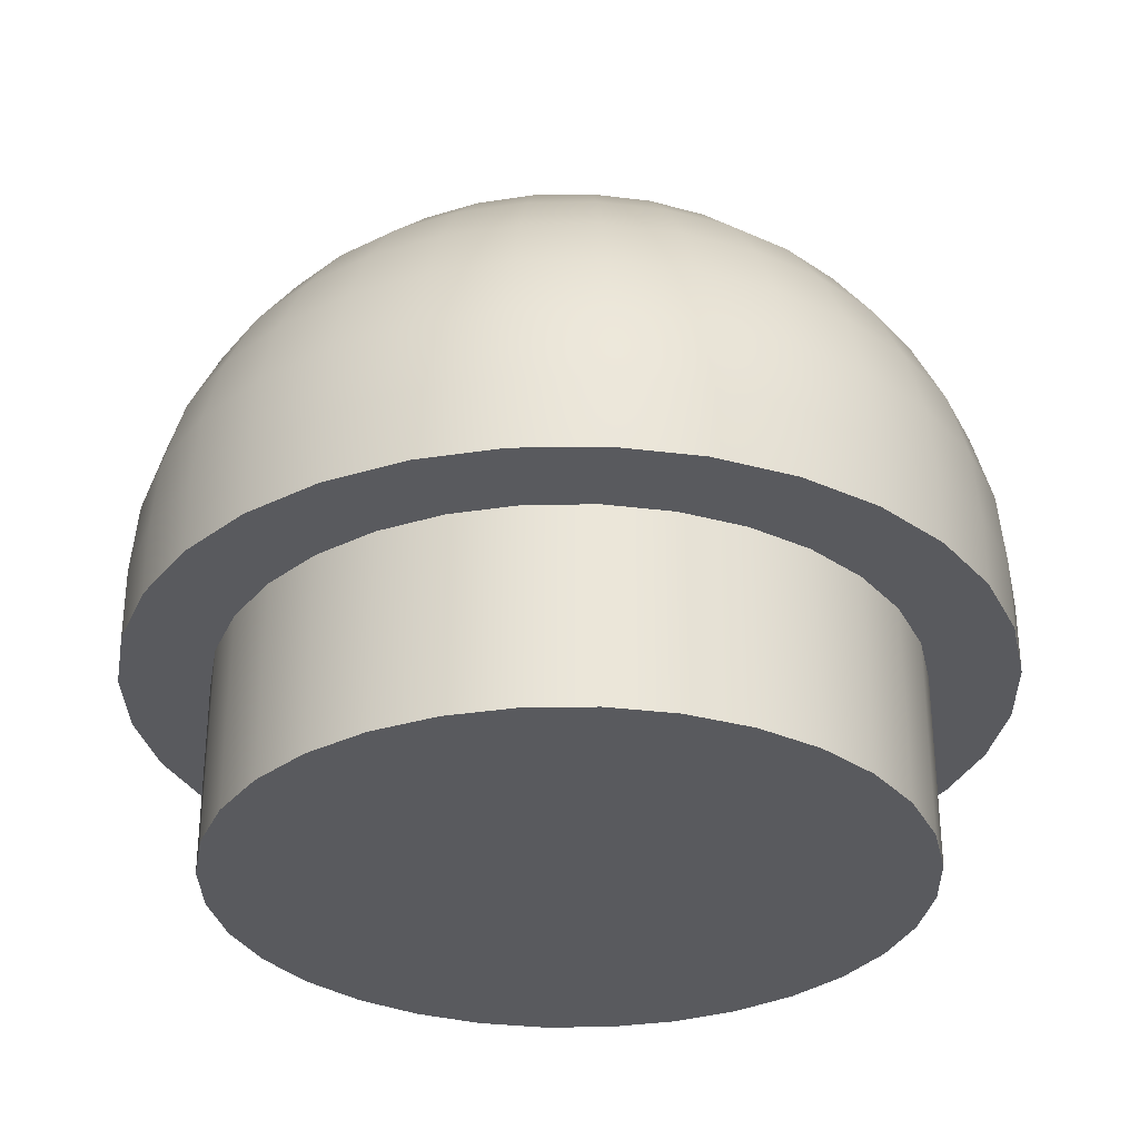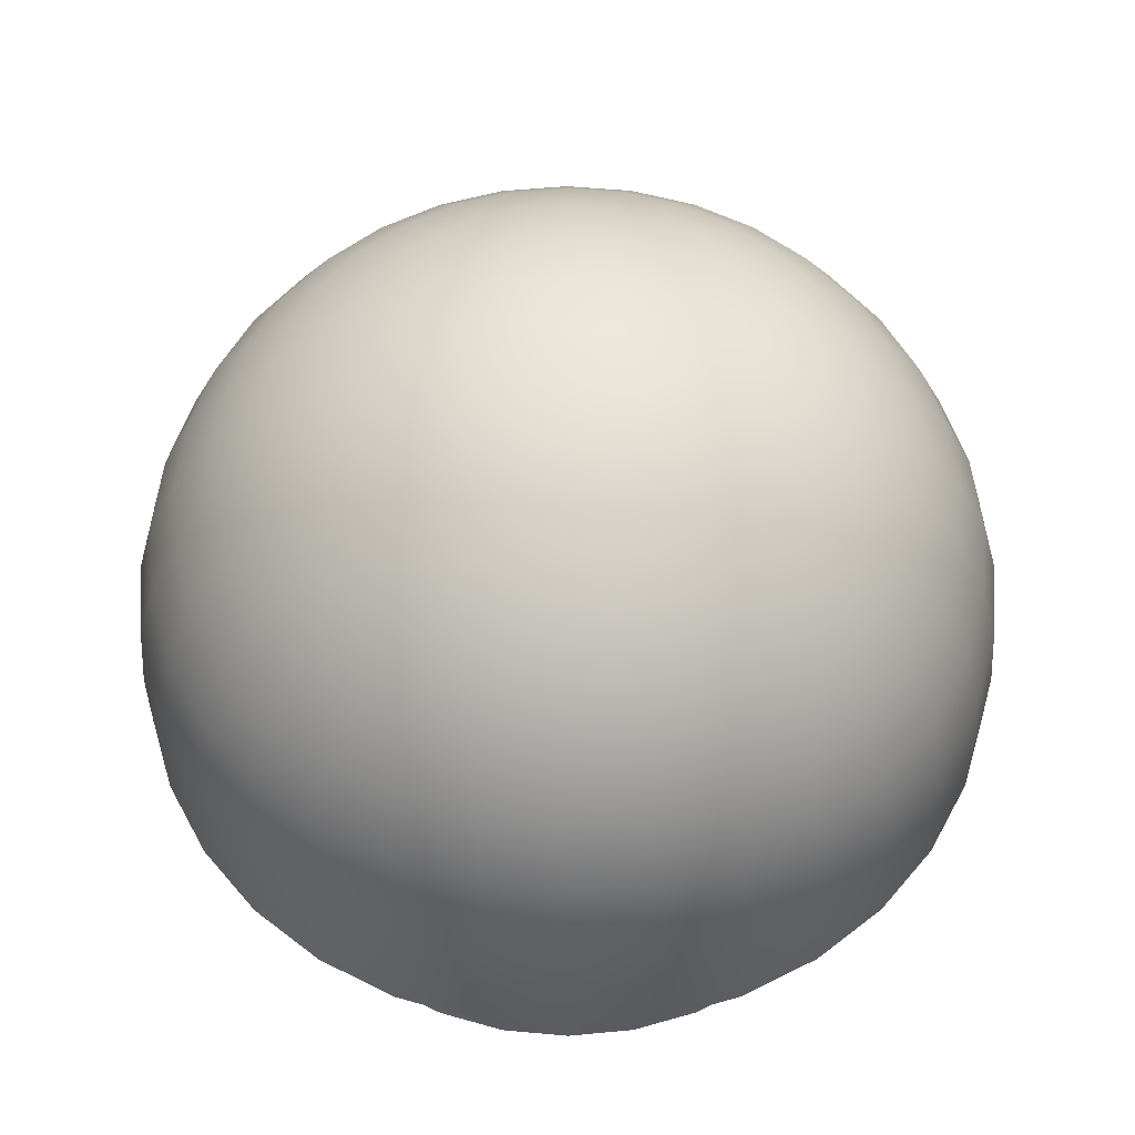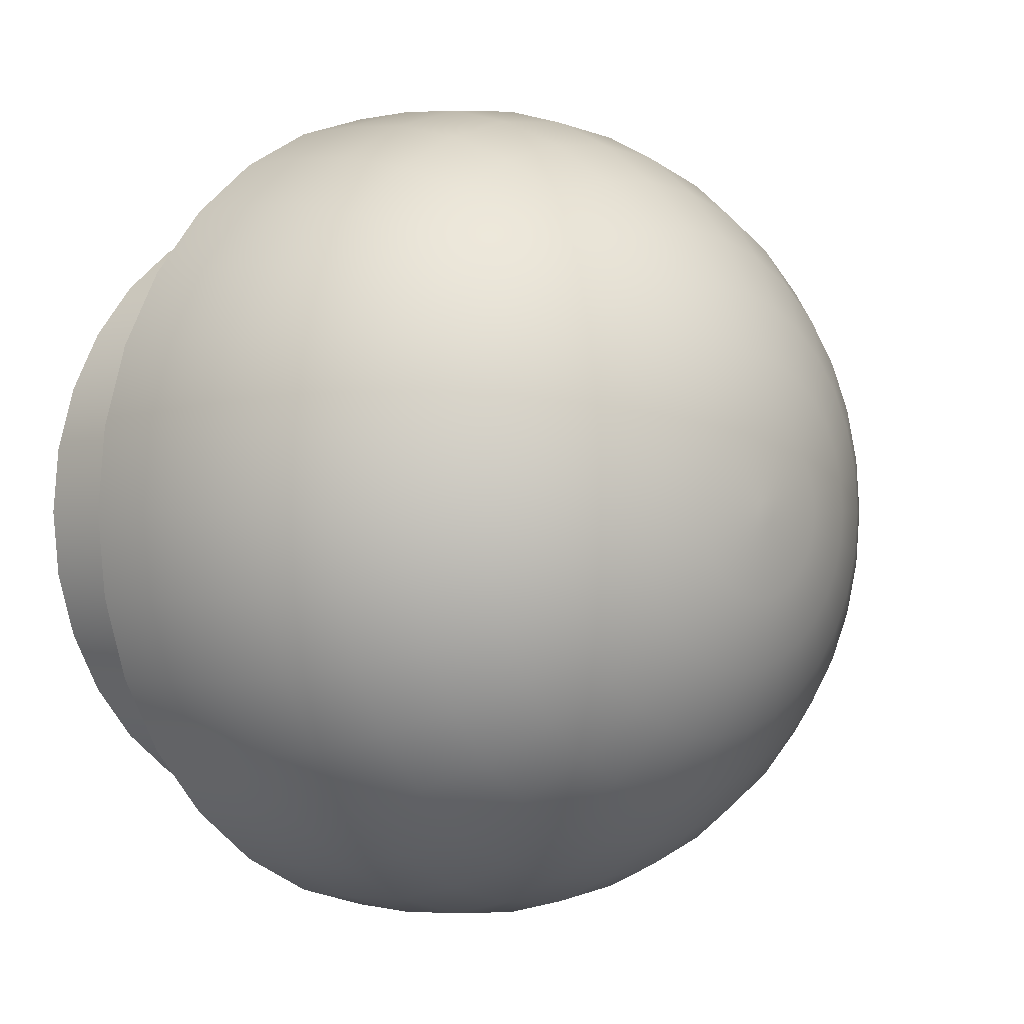
<metadata>
{"format":"obj","ext":"obj","renderer":"f3d","projection":"perspective","resolution":1024,"background":"white","views":[{"elev":-31.7,"azim":40.6,"up":"+Z"},{"elev":54.4,"azim":67.4,"up":"+Z"},{"elev":0.1,"azim":-45.6,"up":"+Y"}]}
</metadata>
<code>
o Cylinder
v 0 1 -1
v 0.1951 0.9808 -1
v 0.3827 0.9239 -1
v 0.5556 0.8315 -1
v 0.7071 0.7071 -1
v 0.8315 0.5556 -1
v 0.9239 0.3827 -1
v 0.9808 0.1951 -1
v 1 -0 -1
v 0.9808 -0.1951 -1
v 0.9239 -0.3827 -1
v 0.8315 -0.5556 -1
v 0.7071 -0.7071 -1
v 0.5556 -0.8315 -1
v 0.3827 -0.9239 -1
v 0.1951 -0.9808 -1
v 0 -1 -1
v -0.1951 -0.9808 -1
v -0.3827 -0.9239 -1
v -0.5556 -0.8315 -1
v -0.7071 -0.7071 -1
v -0.8315 -0.5556 -1
v -0.9239 -0.3827 -1
v -0.9808 -0.1951 -1
v -1 -0 -1
v -0.9808 0.1951 -1
v -0.9239 0.3827 -1
v -0.8315 0.5556 -1
v -0.7071 0.7071 -1
v -0.5556 0.8315 -1
v -0.3827 0.9239 -1
v -0.1951 0.9808 -1
v 0 1 -0.4246
v 0.1951 0.9808 -0.4246
v 0.3827 0.9239 -0.4246
v 0.5556 0.8315 -0.4246
v 0.7071 0.7071 -0.4246
v 0.8315 0.5556 -0.4246
v 0.9239 0.3827 -0.4246
v 0.9808 0.1951 -0.4246
v 1 -0 -0.4246
v 0.9808 -0.1951 -0.4246
v 0.9239 -0.3827 -0.4246
v 0.8315 -0.5556 -0.4246
v 0.7071 -0.7071 -0.4246
v 0.5556 -0.8315 -0.4246
v 0.3827 -0.9239 -0.4246
v 0.1951 -0.9808 -0.4246
v 0 -1 -0.4246
v -0.1951 -0.9808 -0.4246
v -0.3827 -0.9239 -0.4246
v -0.5556 -0.8315 -0.4246
v -0.7071 -0.7071 -0.4246
v -0.8315 -0.5556 -0.4246
v -0.9239 -0.3827 -0.4246
v -0.9808 -0.1951 -0.4246
v -1 -0 -0.4246
v -0.9808 0.1951 -0.4246
v -0.9239 0.3827 -0.4246
v -0.8315 0.5556 -0.4246
v -0.7071 0.7071 -0.4246
v -0.5556 0.8315 -0.4246
v -0.3827 0.9239 -0.4246
v -0.1951 0.9808 -0.4246
v 0 1.255 -0.4246
v 0.2449 1.231 -0.4246
v 0.4803 1.16 -0.4246
v 0.6973 1.044 -0.4246
v 0.8875 0.8875 -0.4246
v 1.044 0.6973 -0.4246
v 1.16 0.4803 -0.4246
v 1.231 0.2449 -0.4246
v 1.255 -0 -0.4246
v 1.231 -0.2449 -0.4246
v 1.16 -0.4803 -0.4246
v 1.044 -0.6973 -0.4246
v 0.8875 -0.8875 -0.4246
v 0.6973 -1.044 -0.4246
v 0.4803 -1.16 -0.4246
v 0.2449 -1.231 -0.4246
v 0 -1.255 -0.4246
v -0.2449 -1.231 -0.4246
v -0.4803 -1.16 -0.4246
v -0.6973 -1.044 -0.4246
v -0.8875 -0.8875 -0.4246
v -1.044 -0.6973 -0.4246
v -1.16 -0.4803 -0.4246
v -1.231 -0.2449 -0.4246
v -1.255 -0 -0.4246
v -1.231 0.2449 -0.4246
v -1.16 0.4803 -0.4246
v -1.044 0.6973 -0.4246
v -0.8875 0.8875 -0.4246
v -0.6973 1.044 -0.4246
v -0.4803 1.16 -0.4246
v -0.2449 1.231 -0.4246
v 0.006726 0.03382 1
v 0.2449 1.231 -0.2148
v 0.04808 0.2417 0.9815
v 0.08818 0.4433 0.9267
v 0.1258 0.6324 0.8372
v 0.1598 0.8034 0.7158
v 0.1892 0.951 0.566
v 0.213 1.071 0.3926
v 0.2305 1.159 0.2007
v 0.2413 1.213 -0.003873
v 0 0.03448 1
v 0 1.255 -0.2148
v 0 0.2465 0.9815
v 0 0.452 0.9267
v 0 0.6448 0.8372
v 0 0.8191 0.7158
v 0 0.9696 0.566
v 0 1.092 0.3926
v 0 1.182 0.2007
v 0 1.237 -0.003873
v 0.01319 0.03185 1
v 0.4803 1.16 -0.2148
v 0.09431 0.2277 0.9815
v 0.173 0.4176 0.9267
v 0.2468 0.5957 0.8372
v 0.3135 0.7568 0.7158
v 0.371 0.8958 0.566
v 0.4178 1.009 0.3926
v 0.4522 1.092 0.2007
v 0.4732 1.143 -0.003873
v 0.01915 0.02867 1
v 0.6973 1.044 -0.2148
v 0.1369 0.2049 0.9815
v 0.2511 0.3758 0.9267
v 0.3582 0.5362 0.8372
v 0.4551 0.6811 0.7158
v 0.5387 0.8062 0.566
v 0.6065 0.9077 0.3926
v 0.6564 0.9824 0.2007
v 0.687 1.028 -0.003873
v 0.02438 0.02438 1
v 0.8875 0.8875 -0.2148
v 0.1743 0.1743 0.9815
v 0.3196 0.3196 0.9267
v 0.456 0.456 0.8372
v 0.5792 0.5792 0.7158
v 0.6856 0.6856 0.566
v 0.7719 0.7719 0.3926
v 0.8355 0.8355 0.2007
v 0.8744 0.8744 -0.003873
v 0.02867 0.01915 1
v 1.044 0.6973 -0.2148
v 0.2049 0.1369 0.9815
v 0.3758 0.2511 0.9267
v 0.5362 0.3582 0.8372
v 0.6811 0.4551 0.7158
v 0.8062 0.5387 0.566
v 0.9077 0.6065 0.3926
v 0.9824 0.6564 0.2007
v 1.028 0.687 -0.003873
v 0.03185 0.01319 1
v 1.16 0.4803 -0.2148
v 0.2277 0.09431 0.9815
v 0.4176 0.173 0.9267
v 0.5957 0.2468 0.8372
v 0.7568 0.3135 0.7158
v 0.8958 0.371 0.566
v 1.009 0.4178 0.3926
v 1.092 0.4522 0.2007
v 1.143 0.4732 -0.003873
v 0.03382 0.006726 1
v 1.231 0.2449 -0.2148
v 0.2417 0.04808 0.9815
v 0.4433 0.08818 0.9267
v 0.6324 0.1258 0.8372
v 0.8034 0.1598 0.7158
v 0.951 0.1892 0.566
v 1.071 0.213 0.3926
v 1.159 0.2305 0.2007
v 1.213 0.2413 -0.003873
v 0.03448 0 1
v 1.255 -0 -0.2148
v 0.2465 0 0.9815
v 0.452 0 0.9267
v 0.6448 0 0.8372
v 0.8191 0 0.7158
v 0.9696 0 0.566
v 1.092 0 0.3926
v 1.182 0 0.2007
v 1.237 -0 -0.003873
v 0.03382 -0.006726 1
v 1.231 -0.2449 -0.2148
v 0.2417 -0.04808 0.9815
v 0.4433 -0.08818 0.9267
v 0.6324 -0.1258 0.8372
v 0.8034 -0.1598 0.7158
v 0.951 -0.1892 0.566
v 1.071 -0.213 0.3926
v 1.159 -0.2305 0.2007
v 1.213 -0.2413 -0.003873
v 0.03185 -0.01319 1
v 1.16 -0.4803 -0.2148
v 0.2277 -0.09431 0.9815
v 0.4176 -0.173 0.9267
v 0.5957 -0.2468 0.8372
v 0.7568 -0.3135 0.7158
v 0.8958 -0.371 0.566
v 1.009 -0.4178 0.3926
v 1.092 -0.4522 0.2007
v 1.143 -0.4732 -0.003873
v 0.02867 -0.01915 1
v 1.044 -0.6973 -0.2148
v 0.2049 -0.1369 0.9815
v 0.3758 -0.2511 0.9267
v 0.5362 -0.3582 0.8372
v 0.6811 -0.4551 0.7158
v 0.8062 -0.5387 0.566
v 0.9077 -0.6065 0.3926
v 0.9824 -0.6564 0.2007
v 1.028 -0.687 -0.003873
v 0.02438 -0.02438 1
v 0.8875 -0.8875 -0.2148
v 0.1743 -0.1743 0.9815
v 0.3196 -0.3196 0.9267
v 0.456 -0.456 0.8372
v 0.5792 -0.5792 0.7158
v 0.6856 -0.6856 0.566
v 0.7719 -0.7719 0.3926
v 0.8355 -0.8355 0.2007
v 0.8744 -0.8744 -0.003873
v 0.01915 -0.02867 1
v 0.6973 -1.044 -0.2148
v 0.1369 -0.2049 0.9815
v 0.2511 -0.3758 0.9267
v 0.3582 -0.5362 0.8372
v 0.4551 -0.6811 0.7158
v 0.5387 -0.8062 0.566
v 0.6065 -0.9077 0.3926
v 0.6564 -0.9824 0.2007
v 0.687 -1.028 -0.003873
v 0.01319 -0.03185 1
v 0.4803 -1.16 -0.2148
v 0.09431 -0.2277 0.9815
v 0.173 -0.4176 0.9267
v 0.2468 -0.5957 0.8372
v 0.3135 -0.7568 0.7158
v 0.371 -0.8958 0.566
v 0.4178 -1.009 0.3926
v 0.4522 -1.092 0.2007
v 0.4732 -1.143 -0.003873
v 0.006726 -0.03382 1
v 0.2449 -1.231 -0.2148
v 0.04808 -0.2417 0.9815
v 0.08818 -0.4433 0.9267
v 0.1258 -0.6324 0.8372
v 0.1598 -0.8034 0.7158
v 0.1892 -0.951 0.566
v 0.213 -1.071 0.3926
v 0.2305 -1.159 0.2007
v 0.2413 -1.213 -0.003873
v 0 -0.03448 1
v 0 -1.255 -0.2148
v 0 -0.2465 0.9815
v 0 -0.452 0.9267
v 0 -0.6448 0.8372
v 0 -0.8191 0.7158
v 0 -0.9696 0.566
v 0 -1.092 0.3926
v 0 -1.182 0.2007
v 0 -1.237 -0.003873
v -0.006726 -0.03382 1
v -0.2449 -1.231 -0.2148
v -0.04808 -0.2417 0.9815
v -0.08818 -0.4433 0.9267
v -0.1258 -0.6324 0.8372
v -0.1598 -0.8034 0.7158
v -0.1892 -0.951 0.566
v -0.213 -1.071 0.3926
v -0.2305 -1.159 0.2007
v -0.2413 -1.213 -0.003873
v -0.01319 -0.03185 1
v -0.4803 -1.16 -0.2148
v -0.09431 -0.2277 0.9815
v -0.173 -0.4176 0.9267
v -0.2468 -0.5957 0.8372
v -0.3135 -0.7568 0.7158
v -0.371 -0.8958 0.566
v -0.4178 -1.009 0.3926
v -0.4522 -1.092 0.2007
v -0.4732 -1.143 -0.003873
v -0.01915 -0.02867 1
v -0.6973 -1.044 -0.2148
v -0.1369 -0.2049 0.9815
v -0.2511 -0.3758 0.9267
v -0.3582 -0.5362 0.8372
v -0.4551 -0.6811 0.7158
v -0.5387 -0.8062 0.566
v -0.6065 -0.9077 0.3926
v -0.6564 -0.9824 0.2007
v -0.687 -1.028 -0.003873
v -0.02438 -0.02438 1
v -0.8875 -0.8875 -0.2148
v -0.1743 -0.1743 0.9815
v -0.3196 -0.3196 0.9267
v -0.456 -0.456 0.8372
v -0.5792 -0.5792 0.7158
v -0.6856 -0.6856 0.566
v -0.7719 -0.7719 0.3926
v -0.8355 -0.8355 0.2007
v -0.8744 -0.8744 -0.003873
v -0.02867 -0.01915 1
v -1.044 -0.6973 -0.2148
v -0.2049 -0.1369 0.9815
v -0.3758 -0.2511 0.9267
v -0.5362 -0.3582 0.8372
v -0.6811 -0.4551 0.7158
v -0.8062 -0.5387 0.566
v -0.9077 -0.6065 0.3926
v -0.9824 -0.6564 0.2007
v -1.028 -0.687 -0.003873
v -0.03185 -0.01319 1
v -1.16 -0.4803 -0.2148
v -0.2277 -0.09431 0.9815
v -0.4176 -0.173 0.9267
v -0.5957 -0.2468 0.8372
v -0.7568 -0.3135 0.7158
v -0.8958 -0.371 0.566
v -1.009 -0.4178 0.3926
v -1.092 -0.4522 0.2007
v -1.143 -0.4732 -0.003873
v -0.03382 -0.006726 1
v -1.231 -0.2449 -0.2148
v -0.2417 -0.04808 0.9815
v -0.4433 -0.08818 0.9267
v -0.6324 -0.1258 0.8372
v -0.8034 -0.1598 0.7158
v -0.951 -0.1892 0.566
v -1.071 -0.213 0.3926
v -1.159 -0.2305 0.2007
v -1.213 -0.2413 -0.003873
v -0.03448 0 1
v -1.255 -0 -0.2148
v -0.2465 0 0.9815
v -0.452 0 0.9267
v -0.6448 0 0.8372
v -0.8191 0 0.7158
v -0.9696 0 0.566
v -1.092 0 0.3926
v -1.182 0 0.2007
v -1.237 -0 -0.003873
v -0.03382 0.006726 1
v -1.231 0.2449 -0.2148
v -0.2417 0.04808 0.9815
v -0.4433 0.08818 0.9267
v -0.6324 0.1258 0.8372
v -0.8034 0.1598 0.7158
v -0.951 0.1892 0.566
v -1.071 0.213 0.3926
v -1.159 0.2305 0.2007
v -1.213 0.2413 -0.003873
v -0.03185 0.01319 1
v -1.16 0.4803 -0.2148
v -0.2277 0.09431 0.9815
v -0.4176 0.173 0.9267
v -0.5957 0.2468 0.8372
v -0.7568 0.3135 0.7158
v -0.8958 0.371 0.566
v -1.009 0.4178 0.3926
v -1.092 0.4522 0.2007
v -1.143 0.4732 -0.003873
v -0.02867 0.01915 1
v -1.044 0.6973 -0.2148
v -0.2049 0.1369 0.9815
v -0.3758 0.2511 0.9267
v -0.5362 0.3582 0.8372
v -0.6811 0.4551 0.7158
v -0.8062 0.5387 0.566
v -0.9077 0.6065 0.3926
v -0.9824 0.6564 0.2007
v -1.028 0.687 -0.003873
v -0.02438 0.02438 1
v -0.8875 0.8875 -0.2148
v -0.1743 0.1743 0.9815
v -0.3196 0.3196 0.9267
v -0.456 0.456 0.8372
v -0.5792 0.5792 0.7158
v -0.6856 0.6856 0.566
v -0.7719 0.7719 0.3926
v -0.8355 0.8355 0.2007
v -0.8744 0.8744 -0.003873
v -0.01915 0.02867 1
v -0.6973 1.044 -0.2148
v -0.1369 0.2049 0.9815
v -0.2511 0.3758 0.9267
v -0.3582 0.5362 0.8372
v -0.4551 0.6811 0.7158
v -0.5387 0.8062 0.566
v -0.6065 0.9077 0.3926
v -0.6564 0.9824 0.2007
v -0.687 1.028 -0.003873
v -0.01319 0.03185 1
v -0.4803 1.16 -0.2148
v -0.09431 0.2277 0.9815
v -0.173 0.4176 0.9267
v -0.2468 0.5957 0.8372
v -0.3135 0.7568 0.7158
v -0.371 0.8958 0.566
v -0.4178 1.009 0.3926
v -0.4522 1.092 0.2007
v -0.4732 1.143 -0.003873
v -0.006726 0.03382 1
v -0.2449 1.231 -0.2148
v -0.04808 0.2417 0.9815
v -0.08818 0.4433 0.9267
v -0.1258 0.6324 0.8372
v -0.1598 0.8034 0.7158
v -0.1892 0.951 0.566
v -0.213 1.071 0.3926
v -0.2305 1.159 0.2007
v -0.2413 1.213 -0.003873
f 61 60 92 93
f 35 34 66 67
f 62 61 93 94
f 36 35 67 68
f 63 62 94 95
f 37 36 68 69
f 64 63 95 96
f 38 37 69 70
f 33 64 96 65
f 39 38 70 71
f 40 39 71 72
f 41 40 72 73
f 42 41 73 74
f 43 42 74 75
f 44 43 75 76
f 45 44 76 77
f 46 45 77 78
f 47 46 78 79
f 1 2 3 4 5 6 7 8 9 10 11 12 13 14 15 16 17 18 19 20 21 22 23 24 25 26 27 28 29 30 31 32
f 32 64 33 1
f 31 63 64 32
f 30 62 63 31
f 29 61 62 30
f 28 60 61 29
f 27 59 60 28
f 26 58 59 27
f 25 57 58 26
f 24 56 57 25
f 23 55 56 24
f 22 54 55 23
f 21 53 54 22
f 20 52 53 21
f 19 51 52 20
f 18 50 51 19
f 17 49 50 18
f 16 48 49 17
f 15 47 48 16
f 14 46 47 15
f 13 45 46 14
f 12 44 45 13
f 11 43 44 12
f 10 42 43 11
f 9 41 42 10
f 8 40 41 9
f 7 39 40 8
f 6 38 39 7
f 5 37 38 6
f 4 36 37 5
f 3 35 36 4
f 2 34 35 3
f 1 33 34 2
f 96 408 108 65
f 65 108 98 66
f 68 128 138 69
f 69 138 148 70
f 70 148 158 71
f 71 158 168 72
f 72 168 178 73
f 73 178 188 74
f 74 188 198 75
f 75 198 208 76
f 76 208 218 77
f 77 218 228 78
f 78 228 238 79
f 79 238 248 80
f 80 248 258 81
f 81 258 268 82
f 82 268 278 83
f 83 278 288 84
f 84 288 298 85
f 85 298 308 86
f 86 308 318 87
f 87 318 328 88
f 88 328 338 89
f 89 338 348 90
f 90 348 358 91
f 91 358 368 92
f 92 368 378 93
f 93 378 388 94
f 94 388 398 95
f 95 398 408 96
f 67 118 128 68
f 34 33 65 66
f 60 59 91 92
f 59 58 90 91
f 58 57 89 90
f 57 56 88 89
f 56 55 87 88
f 55 54 86 87
f 54 53 85 86
f 53 52 84 85
f 52 51 83 84
f 51 50 82 83
f 50 49 81 82
f 49 48 80 81
f 66 98 118 67
f 48 47 79 80
f 98 108 116 106
f 106 116 115 105
f 105 115 114 104
f 104 114 113 103
f 103 113 112 102
f 102 112 111 101
f 101 111 110 100
f 100 110 109 99
f 99 109 107 97
f 118 98 106 126
f 126 106 105 125
f 125 105 104 124
f 124 104 103 123
f 123 103 102 122
f 122 102 101 121
f 121 101 100 120
f 120 100 99 119
f 119 99 97 117
f 128 118 126 136
f 136 126 125 135
f 135 125 124 134
f 134 124 123 133
f 133 123 122 132
f 132 122 121 131
f 131 121 120 130
f 130 120 119 129
f 129 119 117 127
f 138 128 136 146
f 146 136 135 145
f 145 135 134 144
f 144 134 133 143
f 143 133 132 142
f 142 132 131 141
f 141 131 130 140
f 140 130 129 139
f 139 129 127 137
f 148 138 146 156
f 156 146 145 155
f 155 145 144 154
f 154 144 143 153
f 153 143 142 152
f 152 142 141 151
f 151 141 140 150
f 150 140 139 149
f 149 139 137 147
f 158 148 156 166
f 166 156 155 165
f 165 155 154 164
f 164 154 153 163
f 163 153 152 162
f 162 152 151 161
f 161 151 150 160
f 160 150 149 159
f 159 149 147 157
f 168 158 166 176
f 176 166 165 175
f 175 165 164 174
f 174 164 163 173
f 173 163 162 172
f 172 162 161 171
f 171 161 160 170
f 170 160 159 169
f 169 159 157 167
f 178 168 176 186
f 186 176 175 185
f 185 175 174 184
f 184 174 173 183
f 183 173 172 182
f 182 172 171 181
f 181 171 170 180
f 180 170 169 179
f 179 169 167 177
f 188 178 186 196
f 196 186 185 195
f 195 185 184 194
f 194 184 183 193
f 193 183 182 192
f 192 182 181 191
f 191 181 180 190
f 190 180 179 189
f 189 179 177 187
f 198 188 196 206
f 206 196 195 205
f 205 195 194 204
f 204 194 193 203
f 203 193 192 202
f 202 192 191 201
f 201 191 190 200
f 200 190 189 199
f 199 189 187 197
f 208 198 206 216
f 216 206 205 215
f 215 205 204 214
f 214 204 203 213
f 213 203 202 212
f 212 202 201 211
f 211 201 200 210
f 210 200 199 209
f 209 199 197 207
f 218 208 216 226
f 226 216 215 225
f 225 215 214 224
f 224 214 213 223
f 223 213 212 222
f 222 212 211 221
f 221 211 210 220
f 220 210 209 219
f 219 209 207 217
f 228 218 226 236
f 236 226 225 235
f 235 225 224 234
f 234 224 223 233
f 233 223 222 232
f 232 222 221 231
f 231 221 220 230
f 230 220 219 229
f 229 219 217 227
f 238 228 236 246
f 246 236 235 245
f 245 235 234 244
f 244 234 233 243
f 243 233 232 242
f 242 232 231 241
f 241 231 230 240
f 240 230 229 239
f 239 229 227 237
f 248 238 246 256
f 256 246 245 255
f 255 245 244 254
f 254 244 243 253
f 253 243 242 252
f 252 242 241 251
f 251 241 240 250
f 250 240 239 249
f 249 239 237 247
f 258 248 256 266
f 266 256 255 265
f 265 255 254 264
f 264 254 253 263
f 263 253 252 262
f 262 252 251 261
f 261 251 250 260
f 260 250 249 259
f 259 249 247 257
f 268 258 266 276
f 276 266 265 275
f 275 265 264 274
f 274 264 263 273
f 273 263 262 272
f 272 262 261 271
f 271 261 260 270
f 270 260 259 269
f 269 259 257 267
f 278 268 276 286
f 286 276 275 285
f 285 275 274 284
f 284 274 273 283
f 283 273 272 282
f 282 272 271 281
f 281 271 270 280
f 280 270 269 279
f 279 269 267 277
f 288 278 286 296
f 296 286 285 295
f 295 285 284 294
f 294 284 283 293
f 293 283 282 292
f 292 282 281 291
f 291 281 280 290
f 290 280 279 289
f 289 279 277 287
f 298 288 296 306
f 306 296 295 305
f 305 295 294 304
f 304 294 293 303
f 303 293 292 302
f 302 292 291 301
f 301 291 290 300
f 300 290 289 299
f 299 289 287 297
f 308 298 306 316
f 316 306 305 315
f 315 305 304 314
f 314 304 303 313
f 313 303 302 312
f 312 302 301 311
f 311 301 300 310
f 310 300 299 309
f 309 299 297 307
f 318 308 316 326
f 326 316 315 325
f 325 315 314 324
f 324 314 313 323
f 323 313 312 322
f 322 312 311 321
f 321 311 310 320
f 320 310 309 319
f 319 309 307 317
f 328 318 326 336
f 336 326 325 335
f 335 325 324 334
f 334 324 323 333
f 333 323 322 332
f 332 322 321 331
f 331 321 320 330
f 330 320 319 329
f 329 319 317 327
f 338 328 336 346
f 346 336 335 345
f 345 335 334 344
f 344 334 333 343
f 343 333 332 342
f 342 332 331 341
f 341 331 330 340
f 340 330 329 339
f 339 329 327 337
f 348 338 346 356
f 356 346 345 355
f 355 345 344 354
f 354 344 343 353
f 353 343 342 352
f 352 342 341 351
f 351 341 340 350
f 350 340 339 349
f 349 339 337 347
f 358 348 356 366
f 366 356 355 365
f 365 355 354 364
f 364 354 353 363
f 363 353 352 362
f 362 352 351 361
f 361 351 350 360
f 360 350 349 359
f 359 349 347 357
f 368 358 366 376
f 376 366 365 375
f 375 365 364 374
f 374 364 363 373
f 373 363 362 372
f 372 362 361 371
f 371 361 360 370
f 370 360 359 369
f 369 359 357 367
f 378 368 376 386
f 386 376 375 385
f 385 375 374 384
f 384 374 373 383
f 383 373 372 382
f 382 372 371 381
f 381 371 370 380
f 380 370 369 379
f 379 369 367 377
f 388 378 386 396
f 396 386 385 395
f 395 385 384 394
f 394 384 383 393
f 393 383 382 392
f 392 382 381 391
f 391 381 380 390
f 390 380 379 389
f 389 379 377 387
f 398 388 396 406
f 406 396 395 405
f 405 395 394 404
f 404 394 393 403
f 403 393 392 402
f 402 392 391 401
f 401 391 390 400
f 400 390 389 399
f 399 389 387 397
f 408 398 406 416
f 416 406 405 415
f 415 405 404 414
f 414 404 403 413
f 413 403 402 412
f 412 402 401 411
f 411 401 400 410
f 410 400 399 409
f 409 399 397 407
f 108 408 416 116
f 116 416 415 115
f 115 415 414 114
f 114 414 413 113
f 113 413 412 112
f 112 412 411 111
f 111 411 410 110
f 110 410 409 109
f 109 409 407 107
f 97 107 407 397 387 377 367 357 347 337 327 317 307 297 287 277 267 257 247 237 227 217 207 197 187 177 167 157 147 137 127 117

</code>
